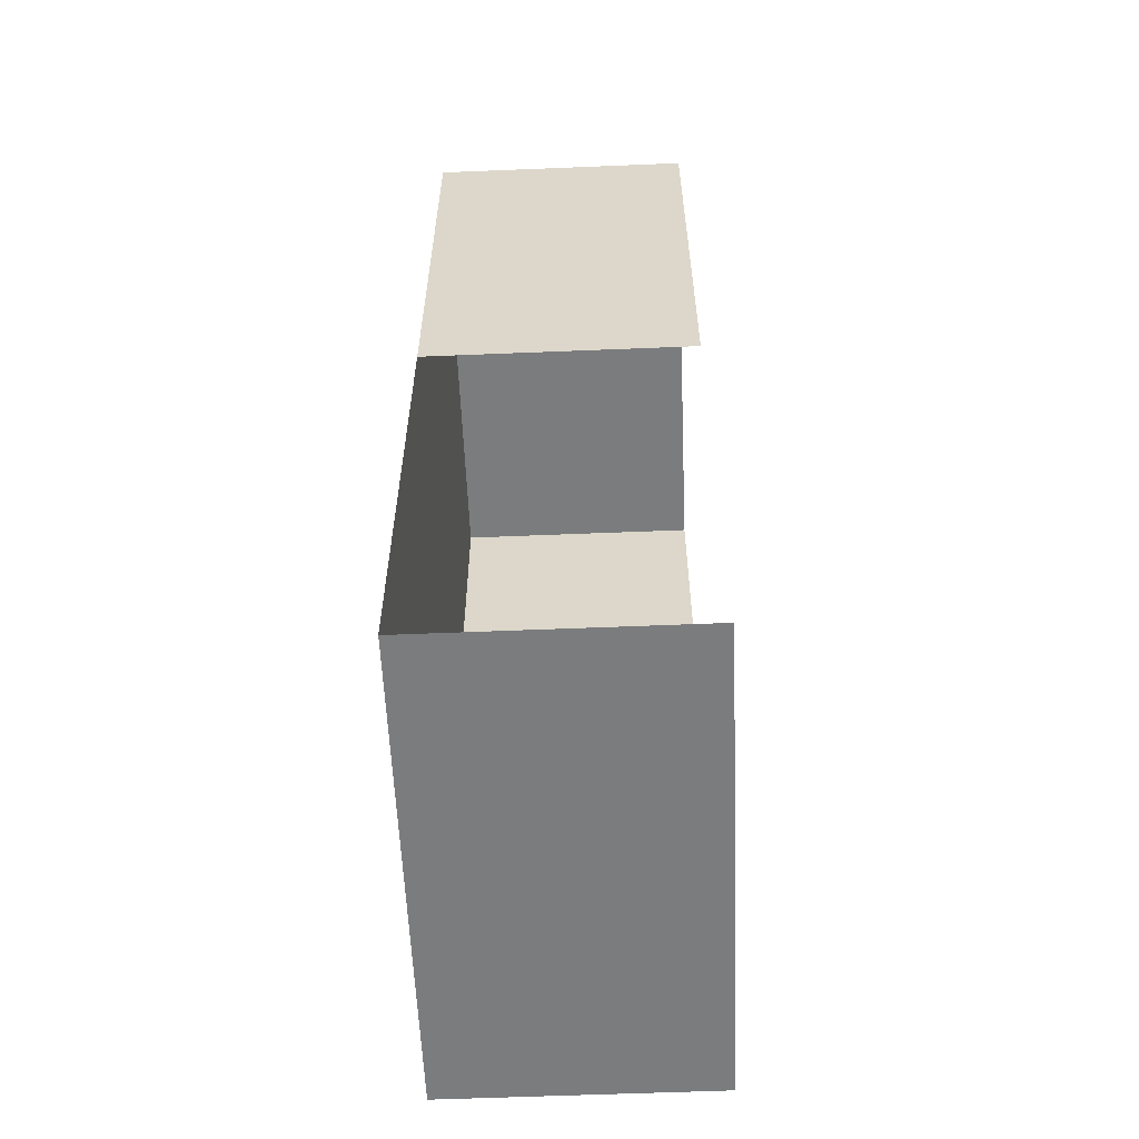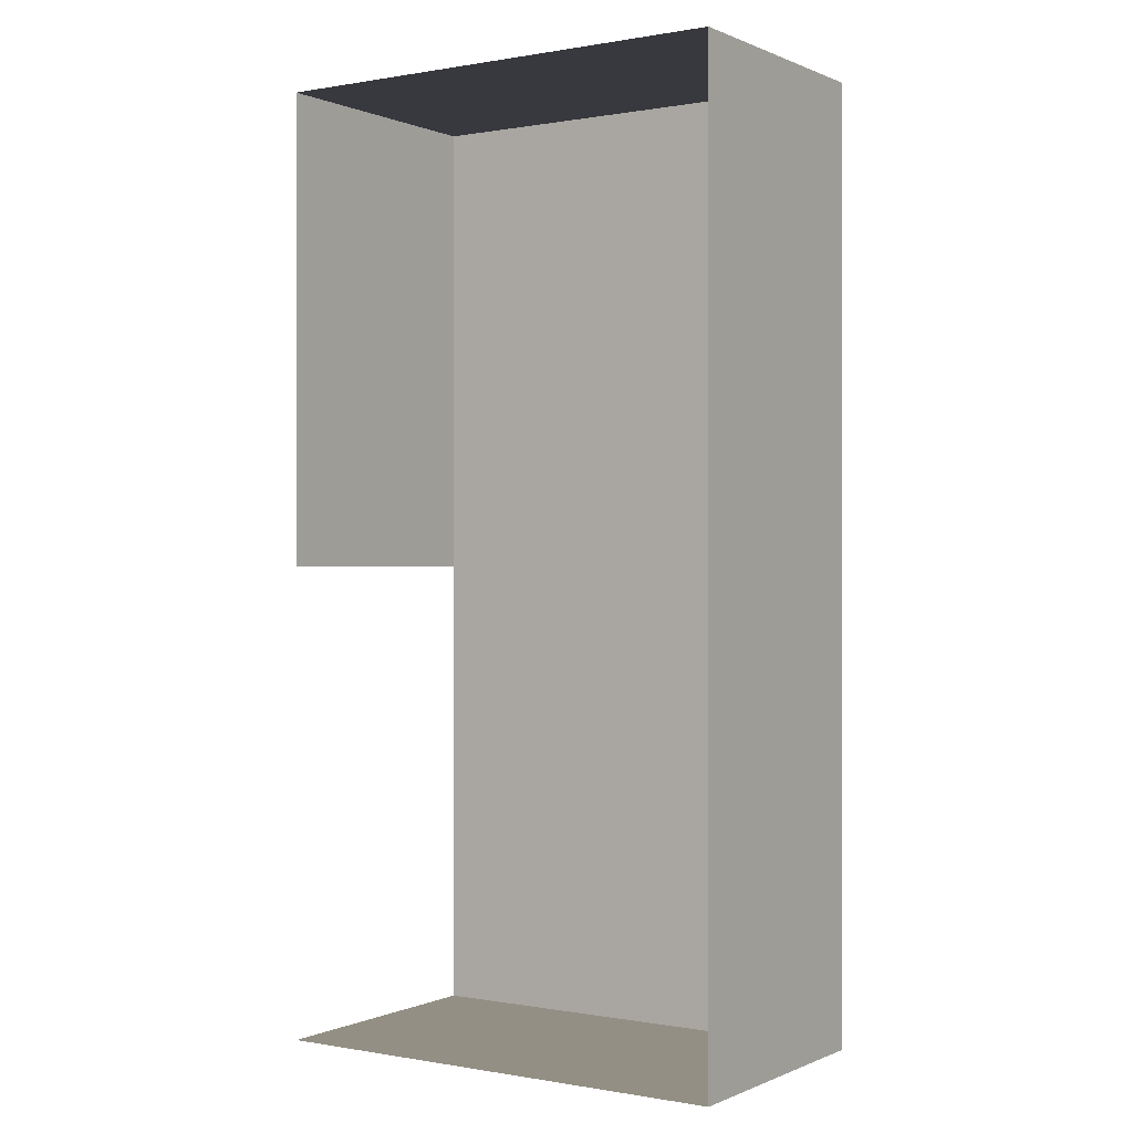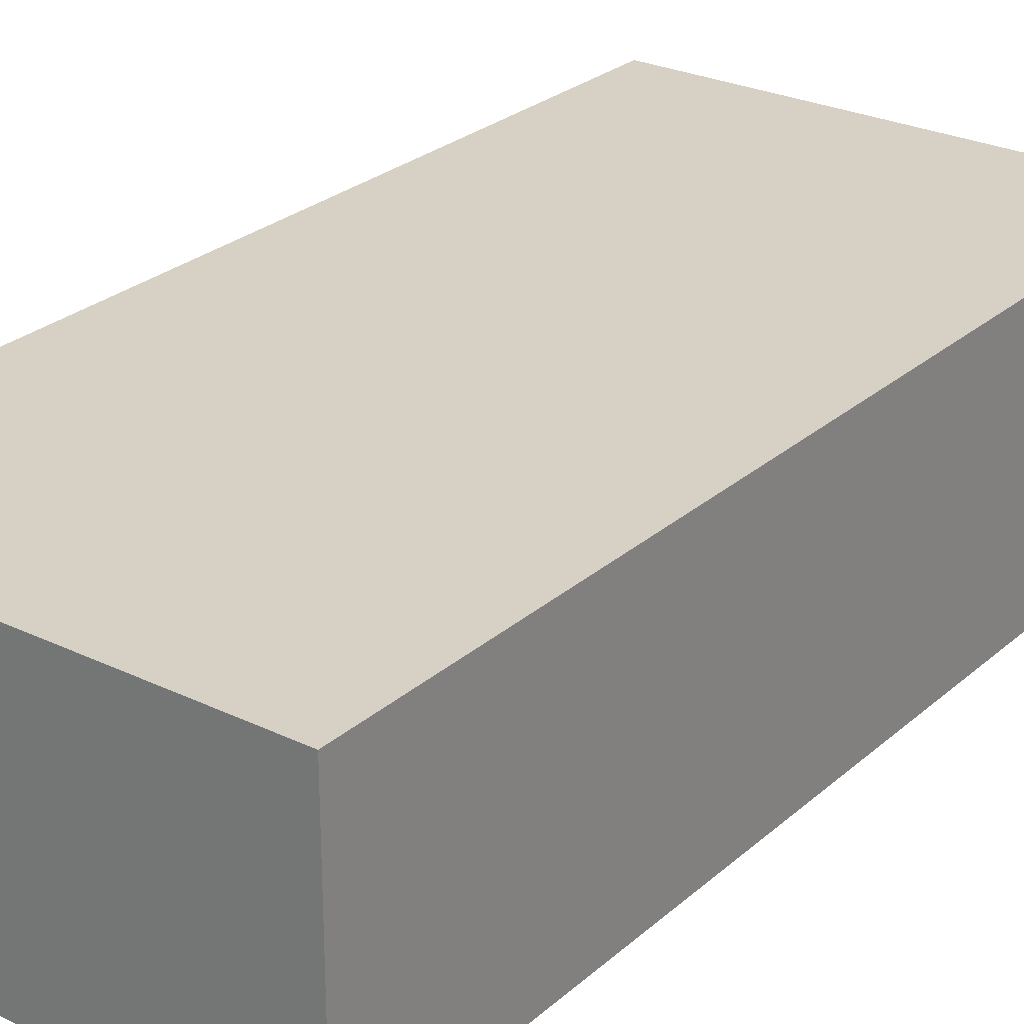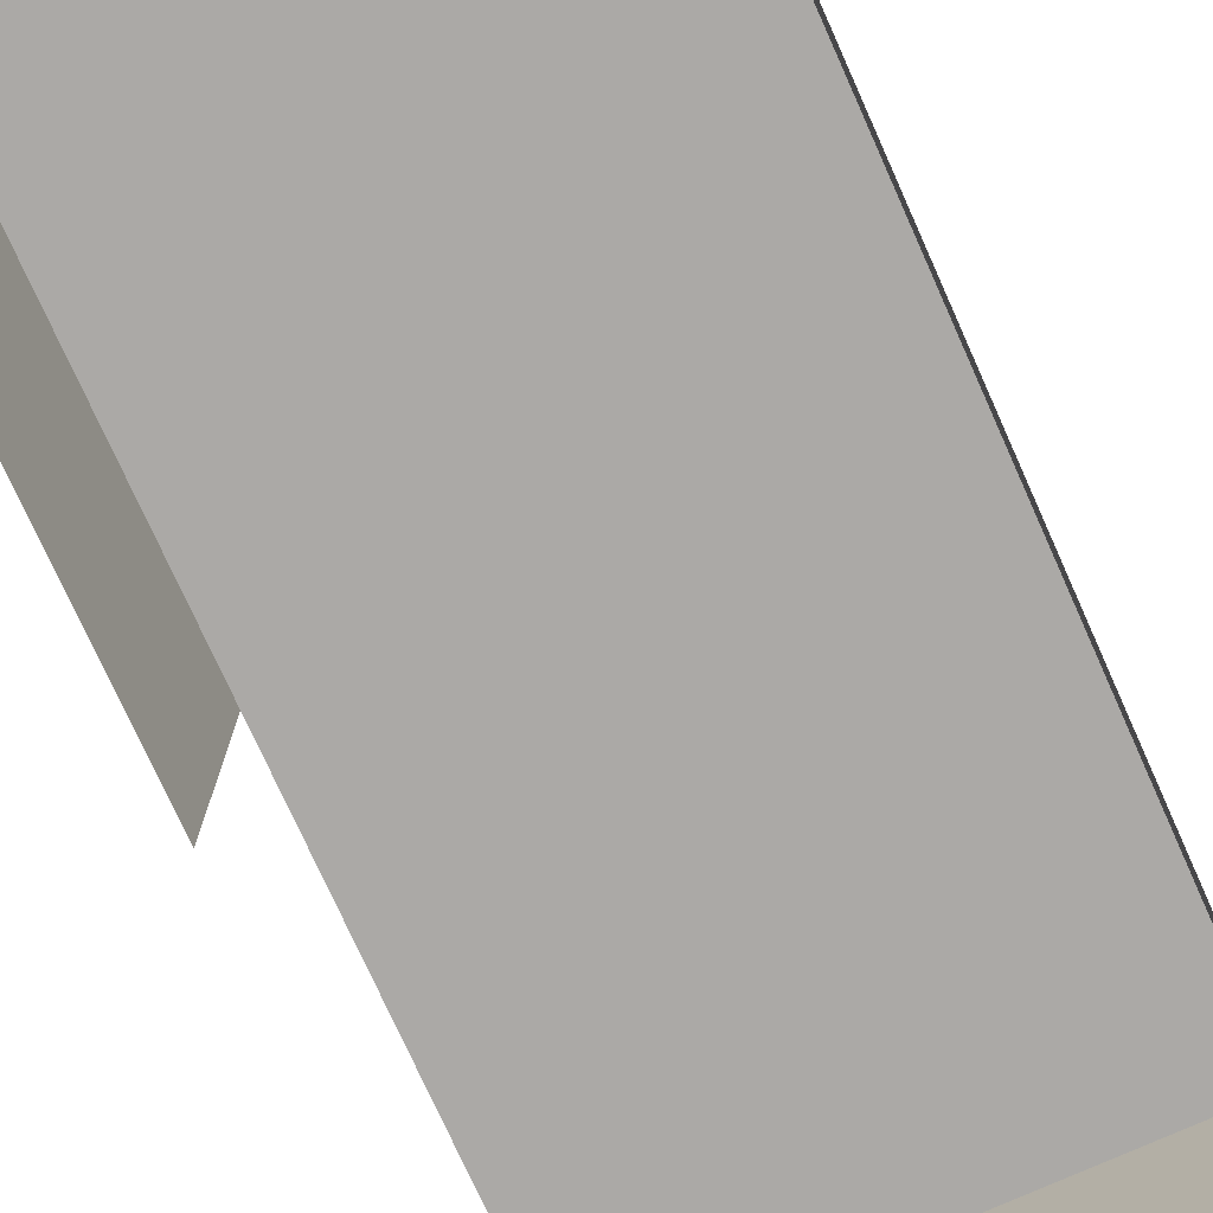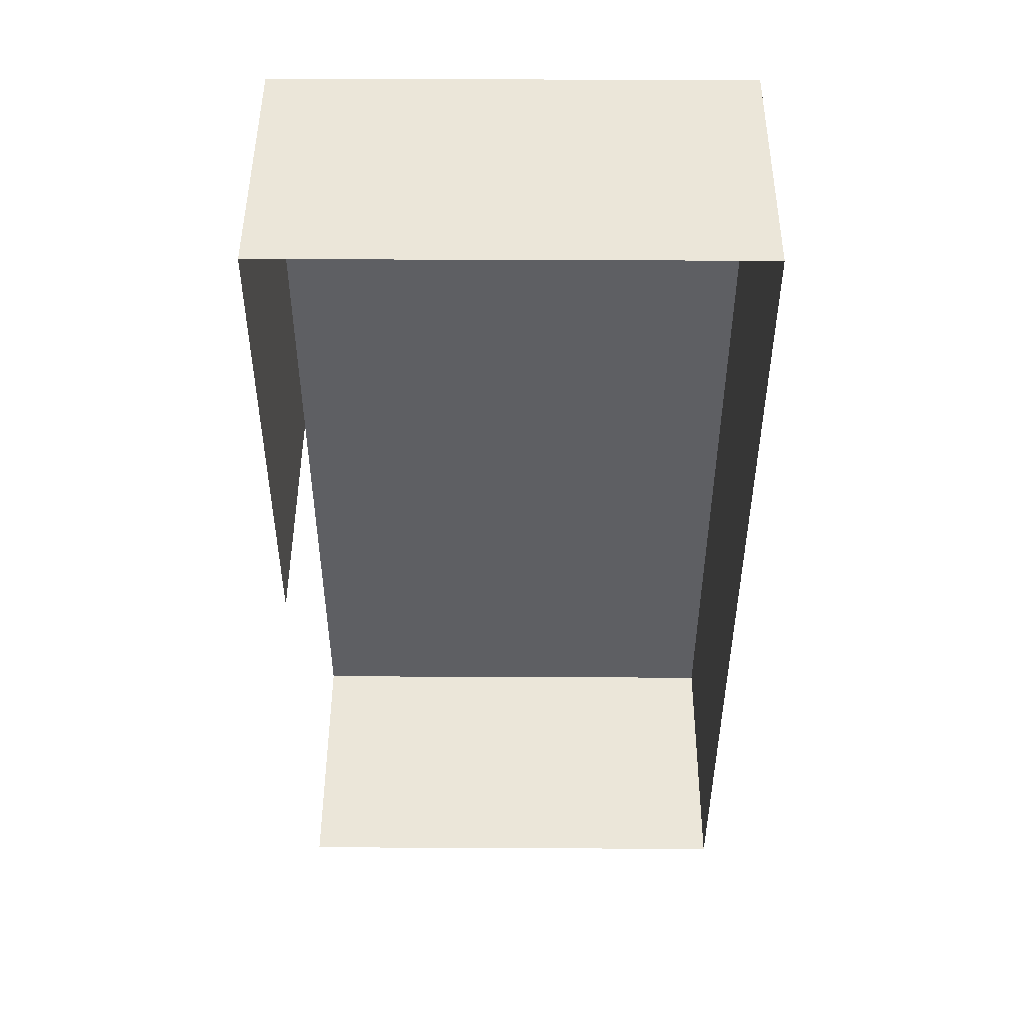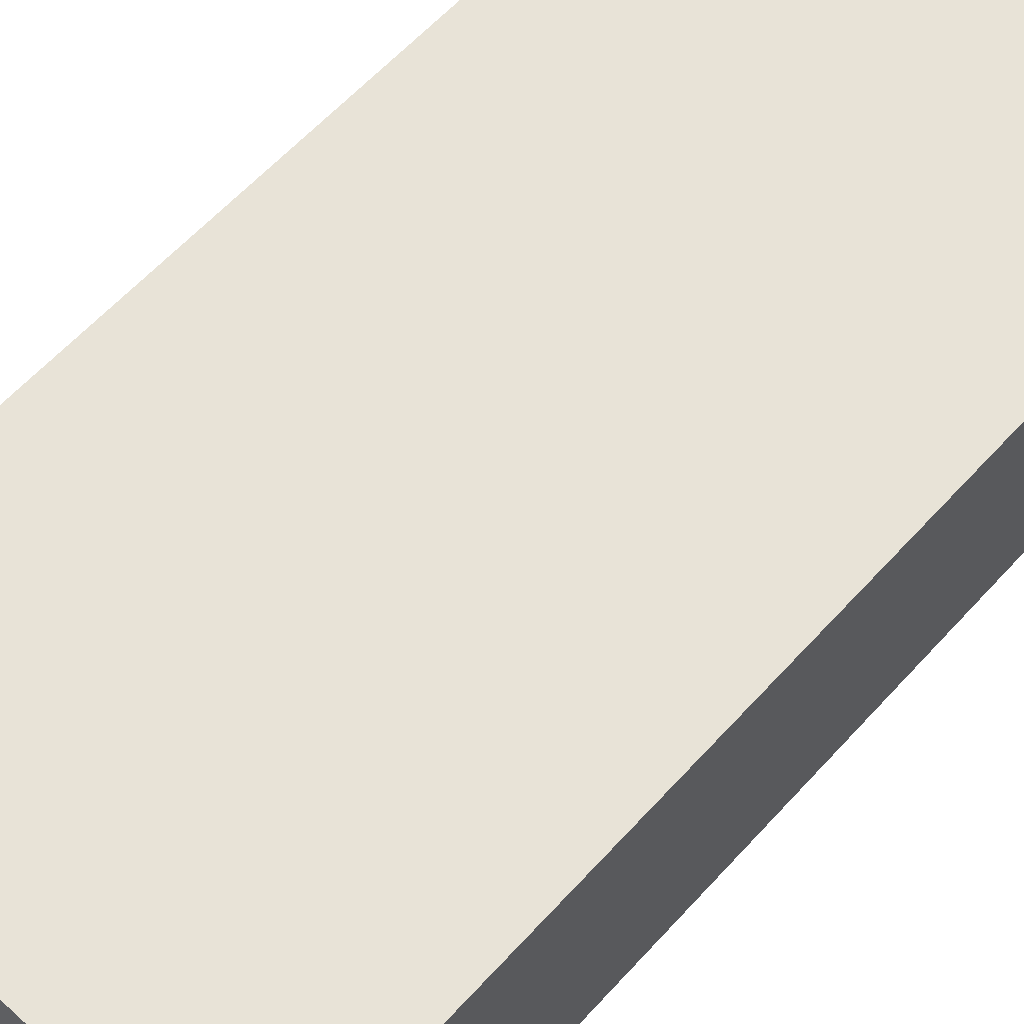
<metadata>
{"format":"obj","ext":"obj","renderer":"f3d","projection":"perspective","resolution":1024,"background":"white","views":[{"elev":-58.7,"azim":-87.6,"up":"+Z"},{"elev":0.1,"azim":33.6,"up":"+Z"},{"elev":26.7,"azim":36.9,"up":"+Y"},{"elev":-75.6,"azim":24.2,"up":"+Y"},{"elev":48.1,"azim":0.3,"up":"+Z"},{"elev":62.2,"azim":42.4,"up":"+Y"}]}
</metadata>
<code>
v  6.75 2.5 -6.75
v  11.25 2.5 -6.75
v  11.25 2.5 -11.25
v  6.75 2.5 -11.25
v  11.25 0 -6.75
v  11.25 0 -11.25
v  6.75 0 -11.25
v  6.75 2.5 -2.25
v  11.25 2.5 -2.25
v  6.75 0 -2.25
v  11.25 0 -2.25
v  6.75 0 -6.75
o Box089
g Box089
f 1 2 3
f 3 4 1
f 5 6 3
f 3 2 5
f 6 7 4
f 4 3 6
f 8 9 2
f 2 1 8
f 10 11 9
f 9 8 10
f 11 5 2
f 2 9 11
f 12 10 8
f 8 1 12

</code>
